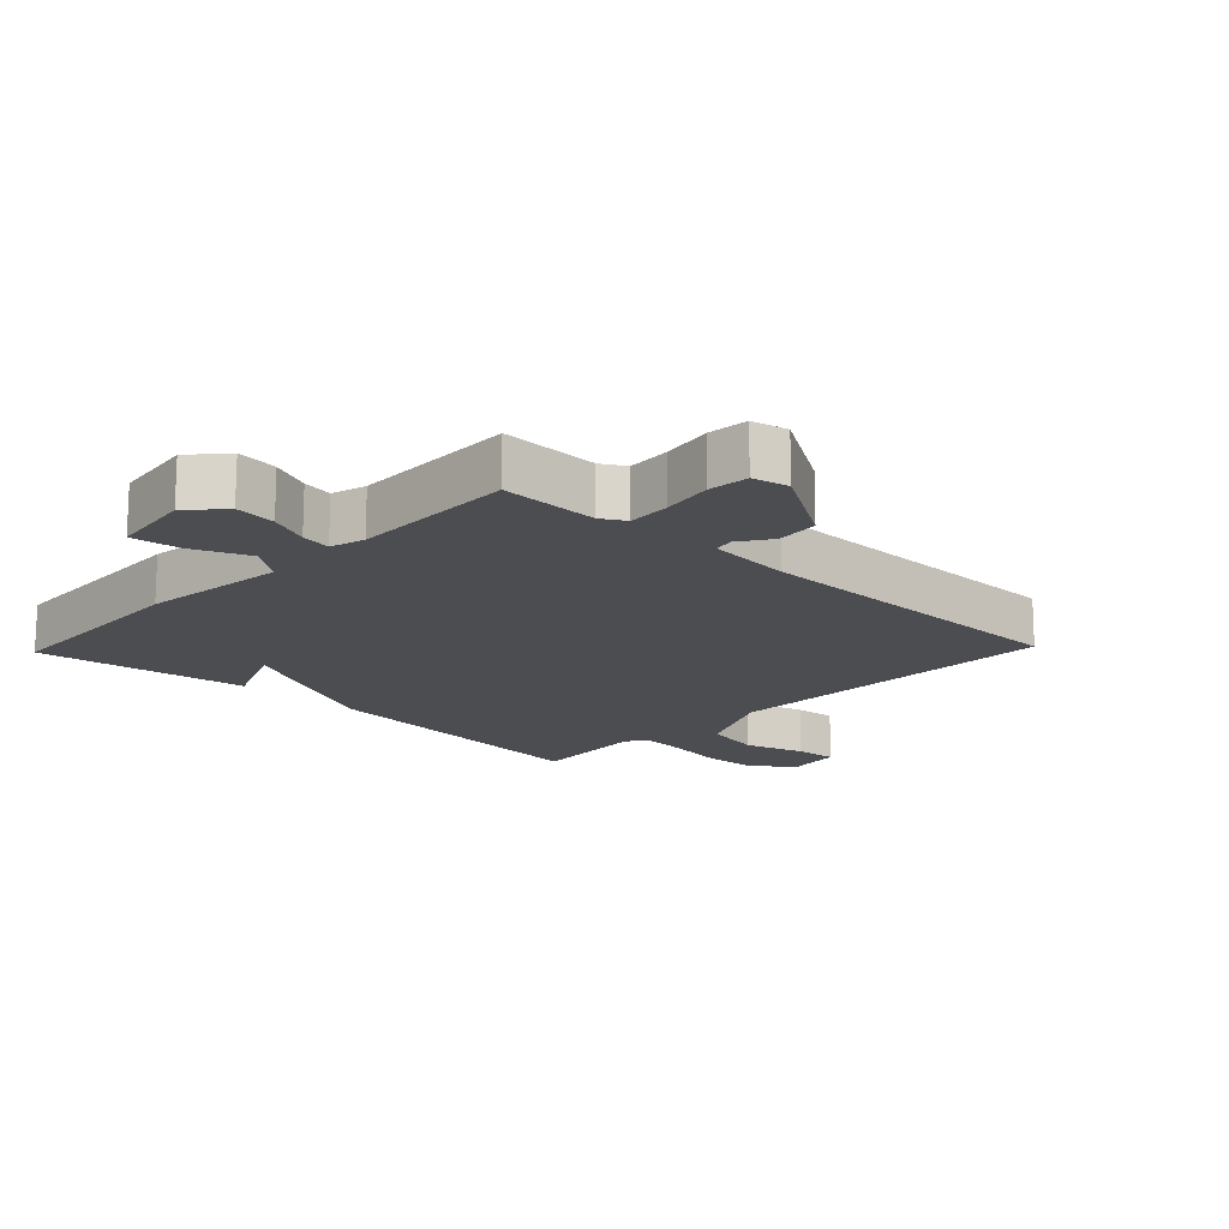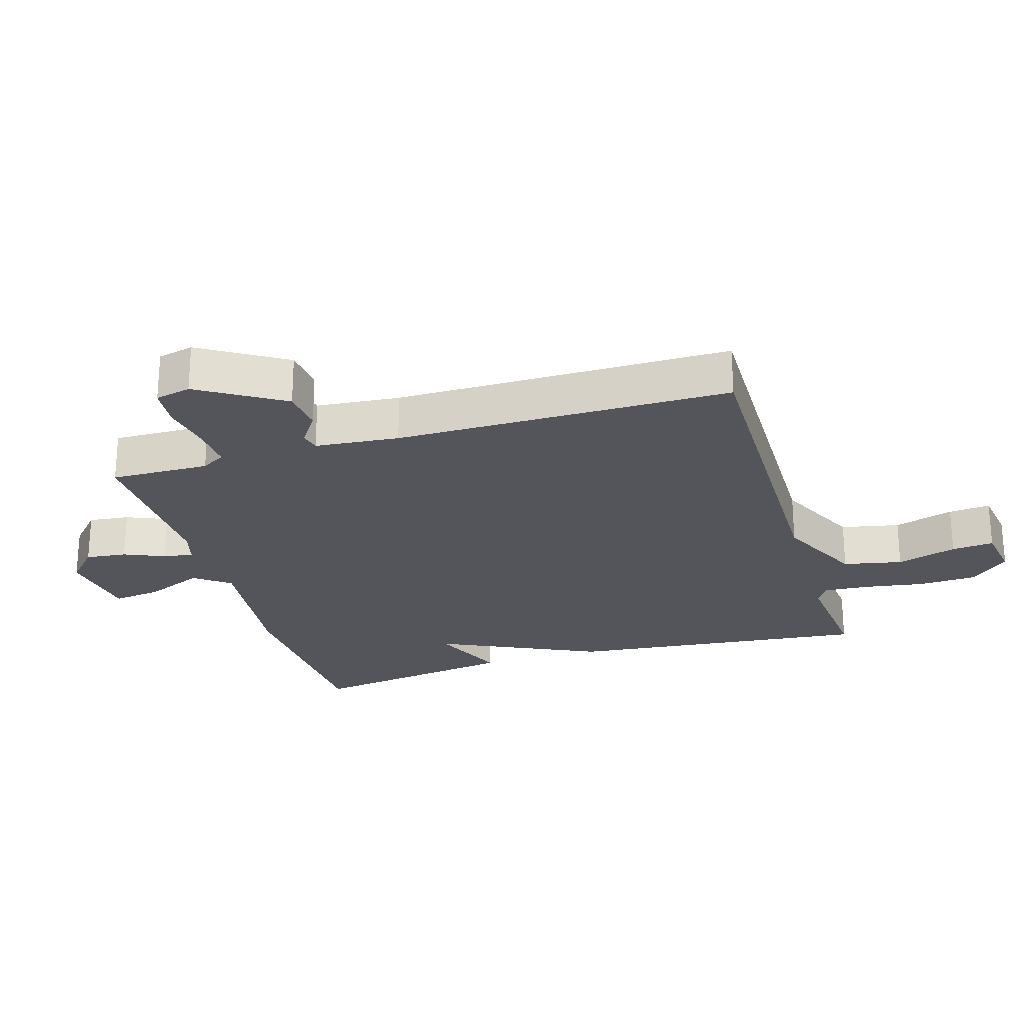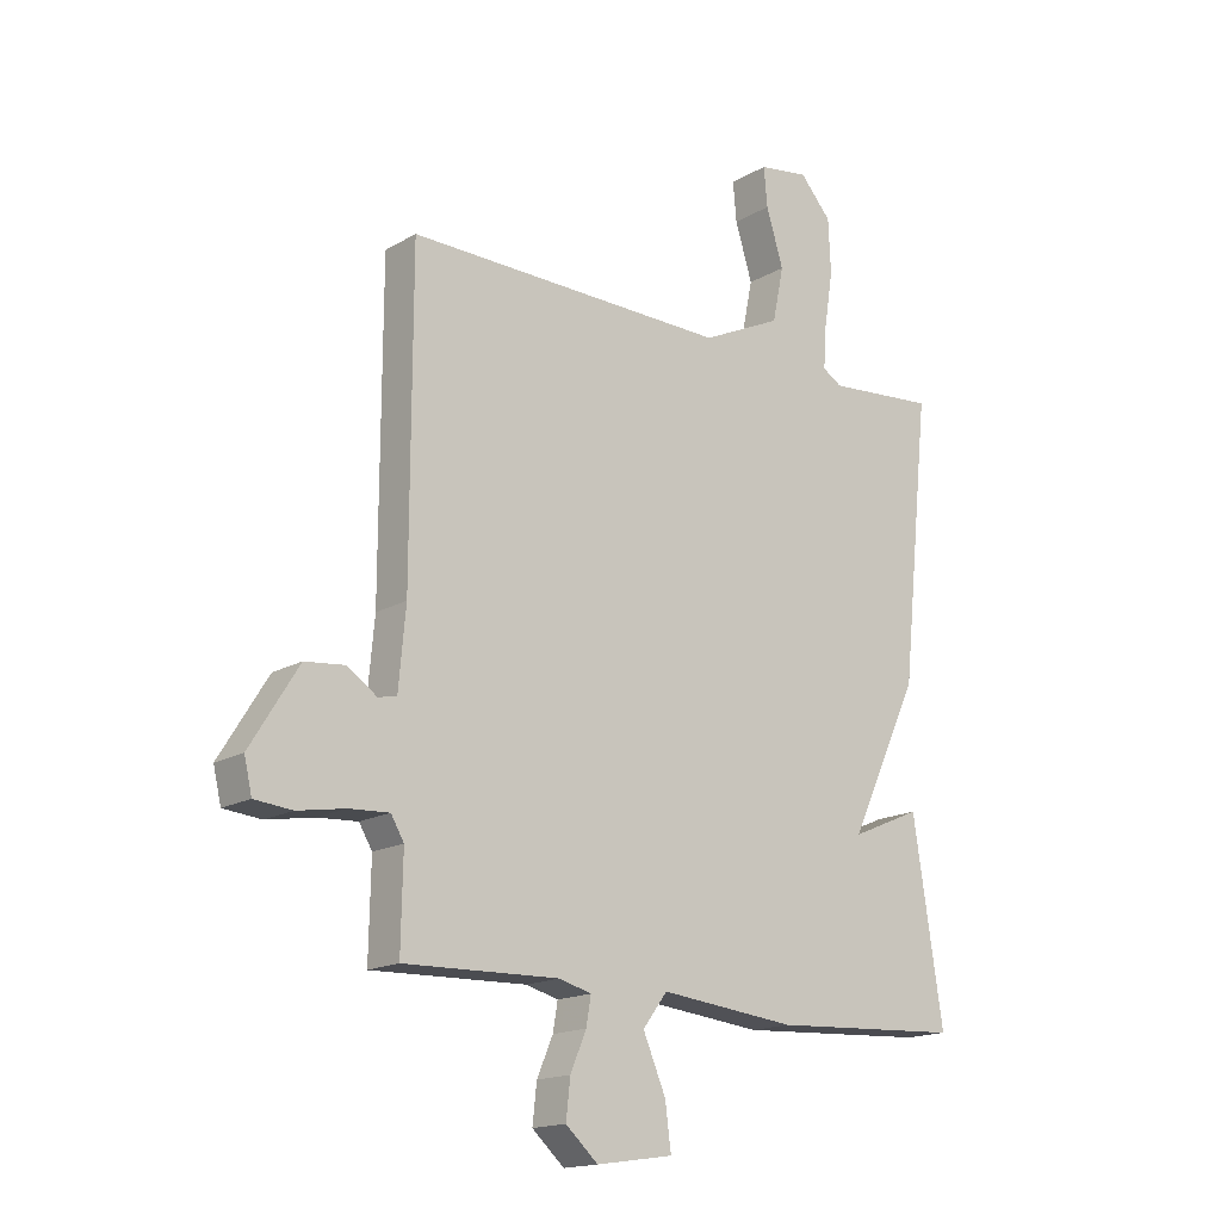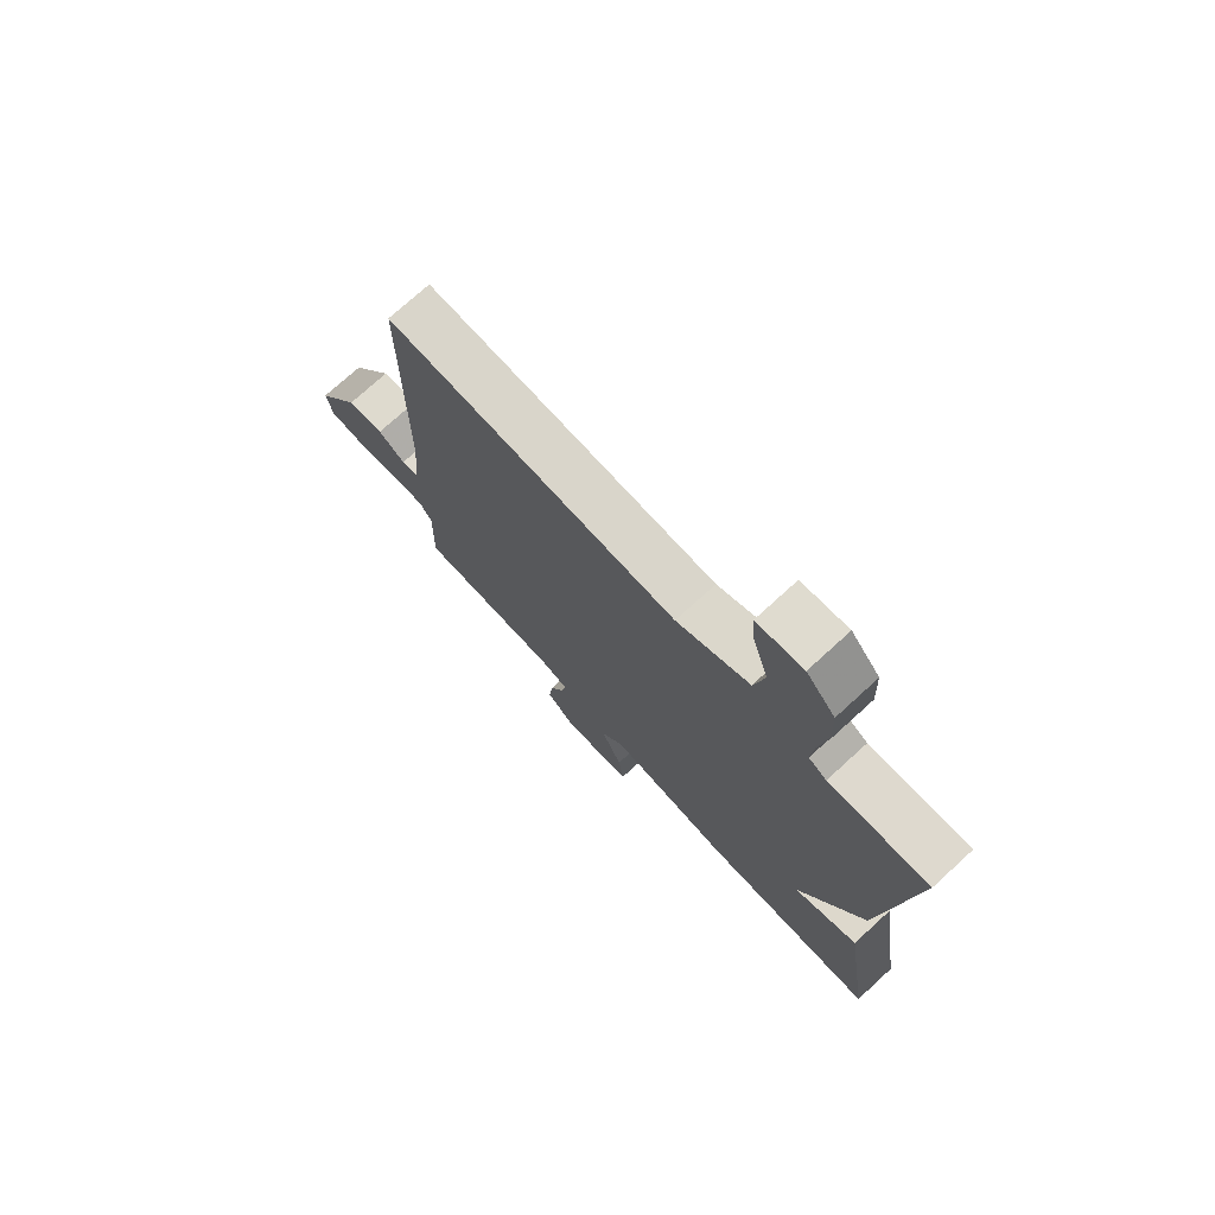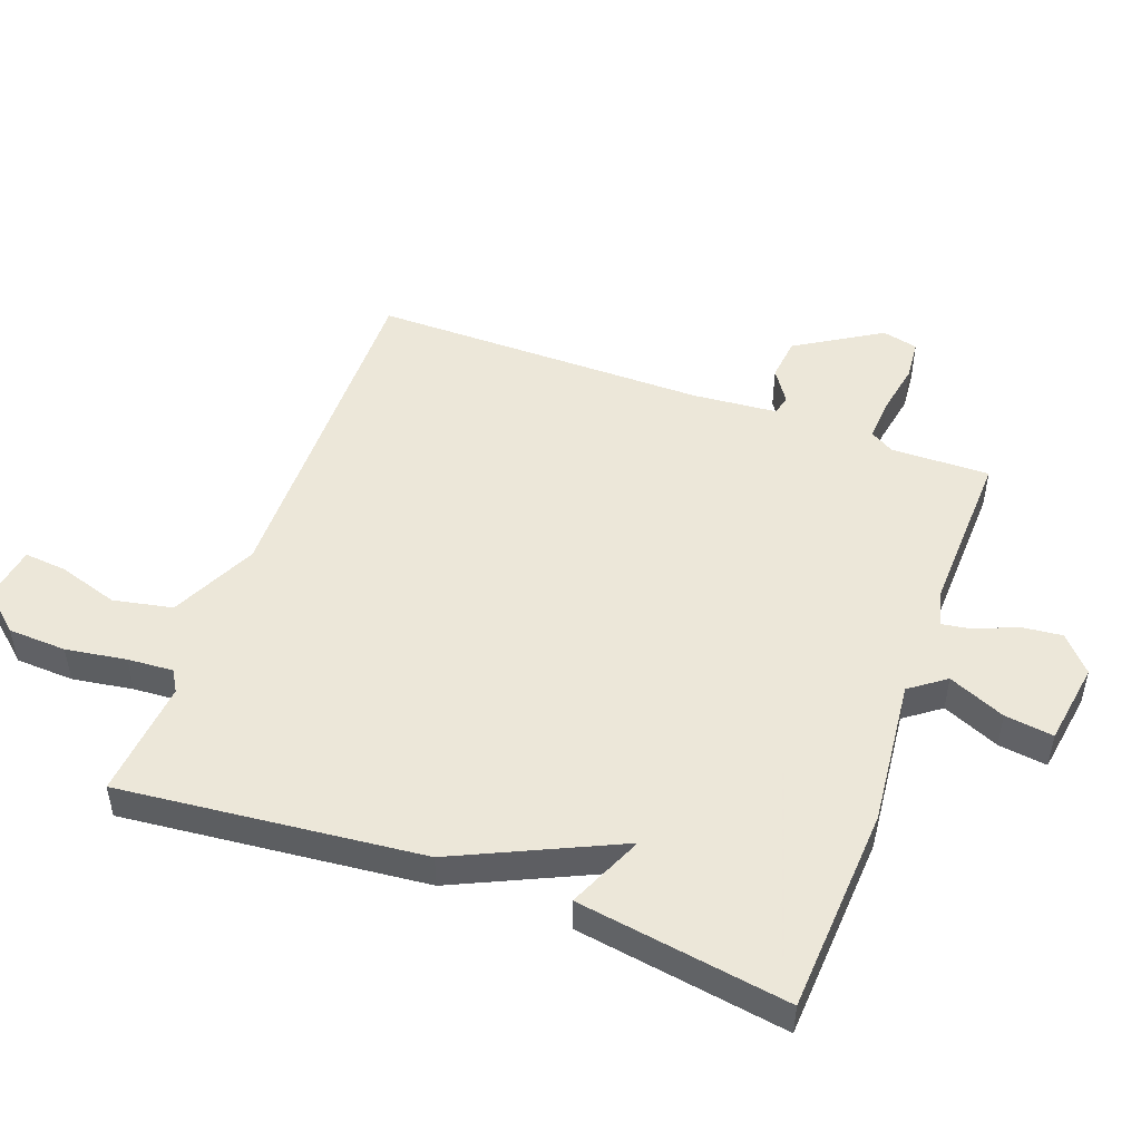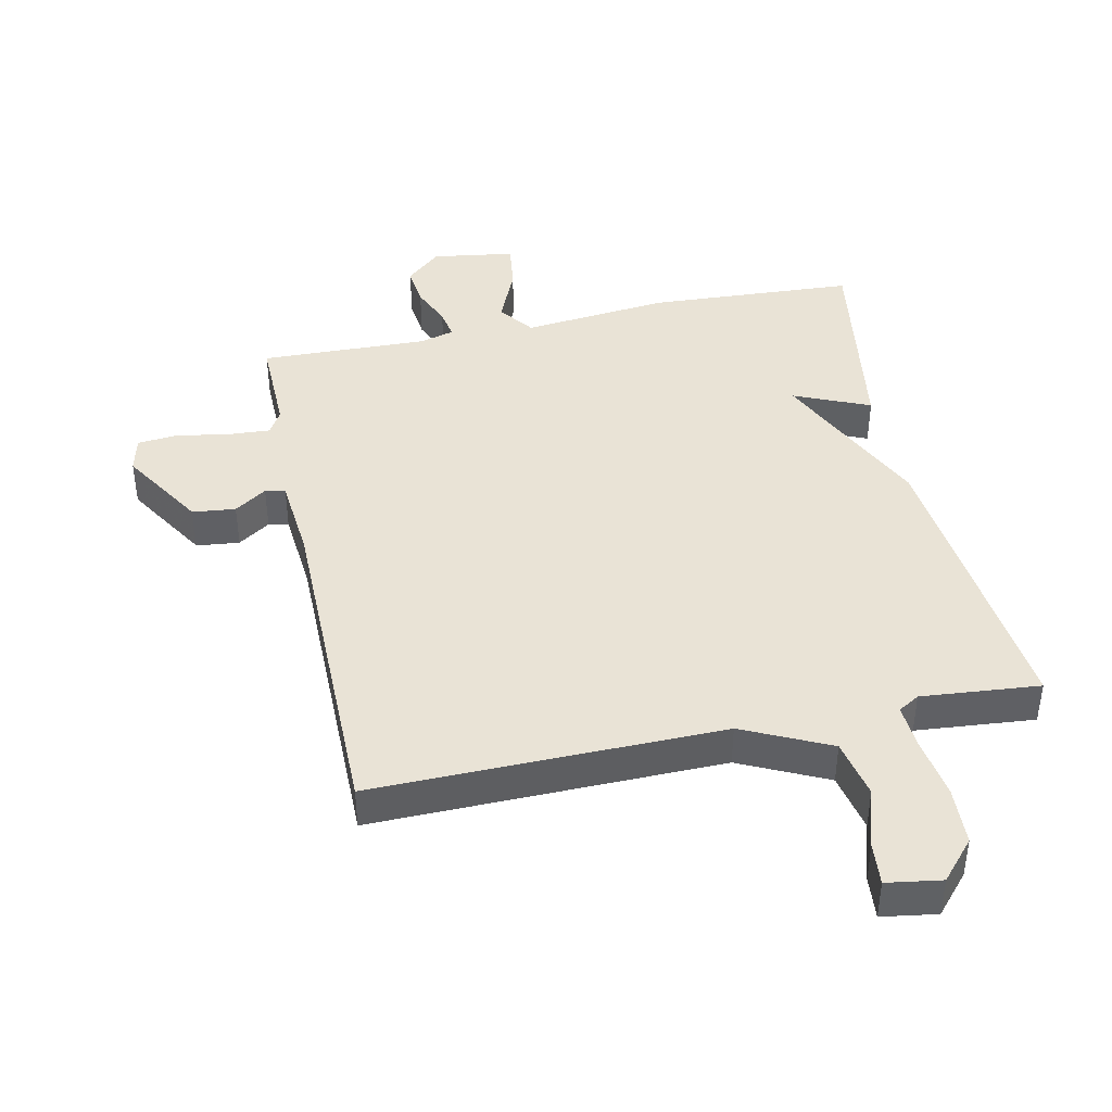
<metadata>
{"format":"obj","ext":"obj","renderer":"f3d","projection":"perspective","resolution":1024,"background":"white","views":[{"elev":-16.0,"azim":-133.7,"up":"+Y"},{"elev":-24.9,"azim":-73.2,"up":"+Y"},{"elev":-16.5,"azim":-40.4,"up":"+Z"},{"elev":74.1,"azim":47.6,"up":"+Z"},{"elev":49.6,"azim":110.4,"up":"+Y"},{"elev":42.0,"azim":-11.9,"up":"+Y"}]}
</metadata>
<code>
v -0.5 0.07 -0.5
v -0.497 0.07 -0.346
v -0.519 0.07 -0.309
v -0.586 0.07 -0.313
v -0.666 0.07 -0.327
v -0.729 0.07 -0.321
v -0.742 0.07 -0.265
v -0.661 0.07 -0.134
v -0.594 0.07 -0.127
v -0.544 0.07 -0.161
v -0.513 0.07 -0.154
v -0.501 0.07 -0.023
v -0.5 0.07 0.5
v 0.042 0.07 0.491
v 0.177 0.07 0.555
v 0.196 0.07 0.647
v 0.167 0.07 0.741
v 0.161 0.07 0.807
v 0.246 0.07 0.82
v 0.299 0.07 0.76
v 0.303 0.07 0.669
v 0.288 0.07 0.575
v 0.283 0.07 0.504
v 0.316 0.07 0.484
v 0.5 0.07 0.5
v 0.45 0.07 0.029
v 0.332 0.07 -0.222
v 0.45 0.07 -0.171
v 0.5 0.07 -0.5
v 0.178 0.07 -0.517
v -0.051 0.07 -0.492
v -0.092 0.07 -0.547
v -0.054 0.07 -0.636
v -0.044 0.07 -0.712
v -0.173 0.07 -0.731
v -0.227 0.07 -0.682
v -0.22 0.07 -0.618
v -0.193 0.07 -0.555
v -0.185 0.07 -0.508
v -0.239 0.07 -0.493
v -0.5 0 -0.5
v -0.497 0 -0.346
v -0.519 0 -0.309
v -0.586 0 -0.313
v -0.666 0 -0.327
v -0.729 0 -0.321
v -0.742 0 -0.265
v -0.661 0 -0.134
v -0.594 0 -0.127
v -0.544 0 -0.161
v -0.513 0 -0.154
v -0.501 0 -0.023
v -0.5 0 0.5
v 0.042 0 0.491
v 0.177 0 0.555
v 0.196 0 0.647
v 0.167 0 0.741
v 0.161 0 0.807
v 0.246 0 0.82
v 0.299 0 0.76
v 0.303 0 0.669
v 0.288 0 0.575
v 0.283 0 0.504
v 0.316 0 0.484
v 0.5 0 0.5
v 0.45 0 0.029
v 0.332 0 -0.222
v 0.45 0 -0.171
v 0.5 0 -0.5
v 0.178 0 -0.517
v -0.051 0 -0.492
v -0.092 0 -0.547
v -0.054 0 -0.636
v -0.044 0 -0.712
v -0.173 0 -0.731
v -0.227 0 -0.682
v -0.22 0 -0.618
v -0.193 0 -0.555
v -0.185 0 -0.508
v -0.239 0 -0.493
f 36 37 38
f 35 36 38
f 34 35 38
f 33 34 38
f 32 33 38
f 31 32 38 39
f 29 30 31
f 28 29 31
f 27 28 31
f 31 39 40
f 27 31 40
f 26 27 40
f 25 26 40
f 24 25 40
f 20 21 22
f 19 20 22
f 18 19 22
f 17 18 22
f 16 17 22
f 15 16 22 23
f 40 1 2
f 24 40 2
f 23 24 2
f 15 23 2
f 14 15 2
f 8 9 10
f 7 8 10
f 6 7 10
f 5 6 10
f 4 5 10
f 3 4 10 11
f 2 3 11 12
f 2 12 13 14
f 78 77 76
f 78 76 75
f 78 75 74
f 78 74 73
f 78 73 72
f 79 78 72 71
f 71 70 69
f 71 69 68
f 71 68 67
f 80 79 71
f 80 71 67
f 80 67 66
f 80 66 65
f 80 65 64
f 62 61 60
f 62 60 59
f 62 59 58
f 62 58 57
f 62 57 56
f 63 62 56 55
f 42 41 80
f 42 80 64
f 42 64 63
f 42 63 55
f 42 55 54
f 50 49 48
f 50 48 47
f 50 47 46
f 50 46 45
f 50 45 44
f 51 50 44 43
f 52 51 43 42
f 54 53 52 42
f 1 41 42 2
f 2 42 43 3
f 3 43 44 4
f 4 44 45 5
f 5 45 46 6
f 6 46 47 7
f 7 47 48 8
f 8 48 49 9
f 9 49 50 10
f 10 50 51 11
f 11 51 52 12
f 12 52 53 13
f 13 53 54 14
f 14 54 55 15
f 15 55 56 16
f 16 56 57 17
f 17 57 58 18
f 18 58 59 19
f 19 59 60 20
f 20 60 61 21
f 21 61 62 22
f 22 62 63 23
f 23 63 64 24
f 24 64 65 25
f 25 65 66 26
f 26 66 67 27
f 27 67 68 28
f 28 68 69 29
f 29 69 70 30
f 30 70 71 31
f 31 71 72 32
f 32 72 73 33
f 33 73 74 34
f 34 74 75 35
f 35 75 76 36
f 36 76 77 37
f 37 77 78 38
f 38 78 79 39
f 39 79 80 40
f 40 80 41 1

</code>
